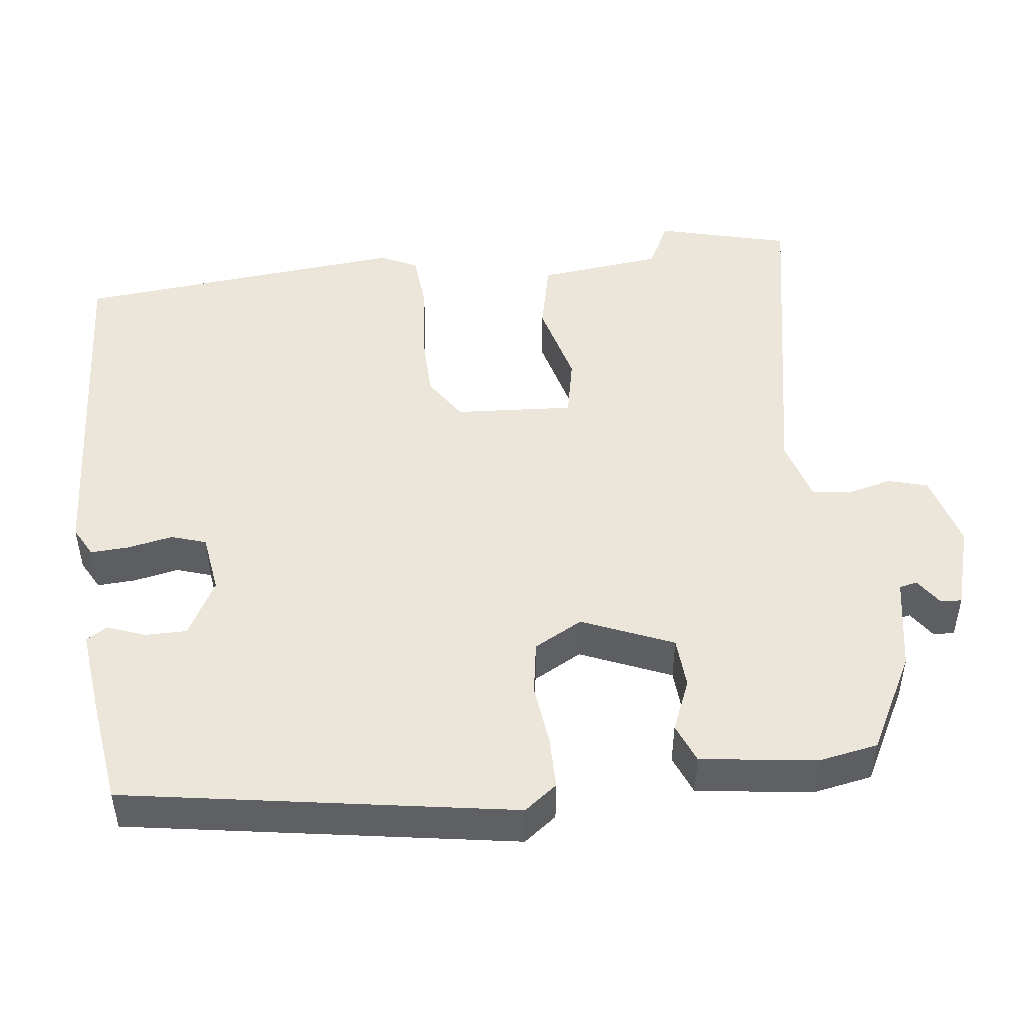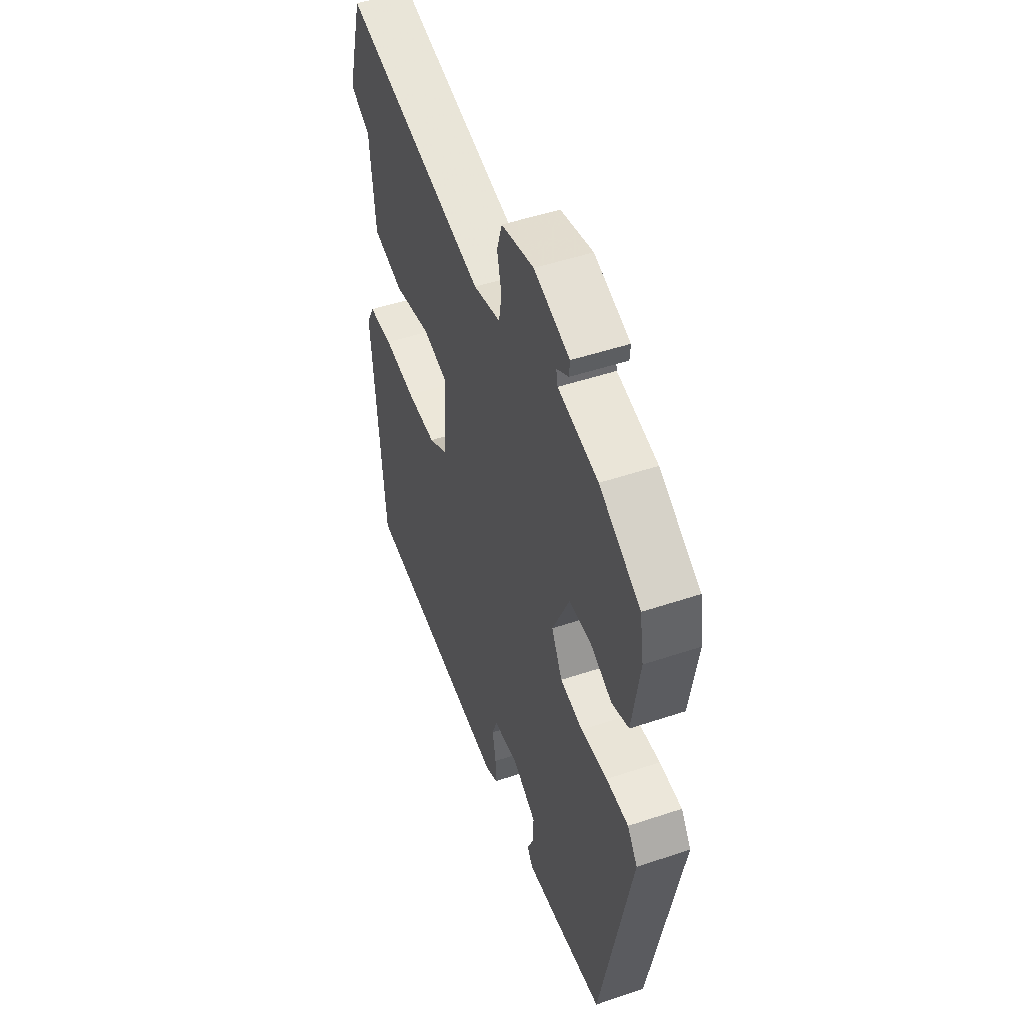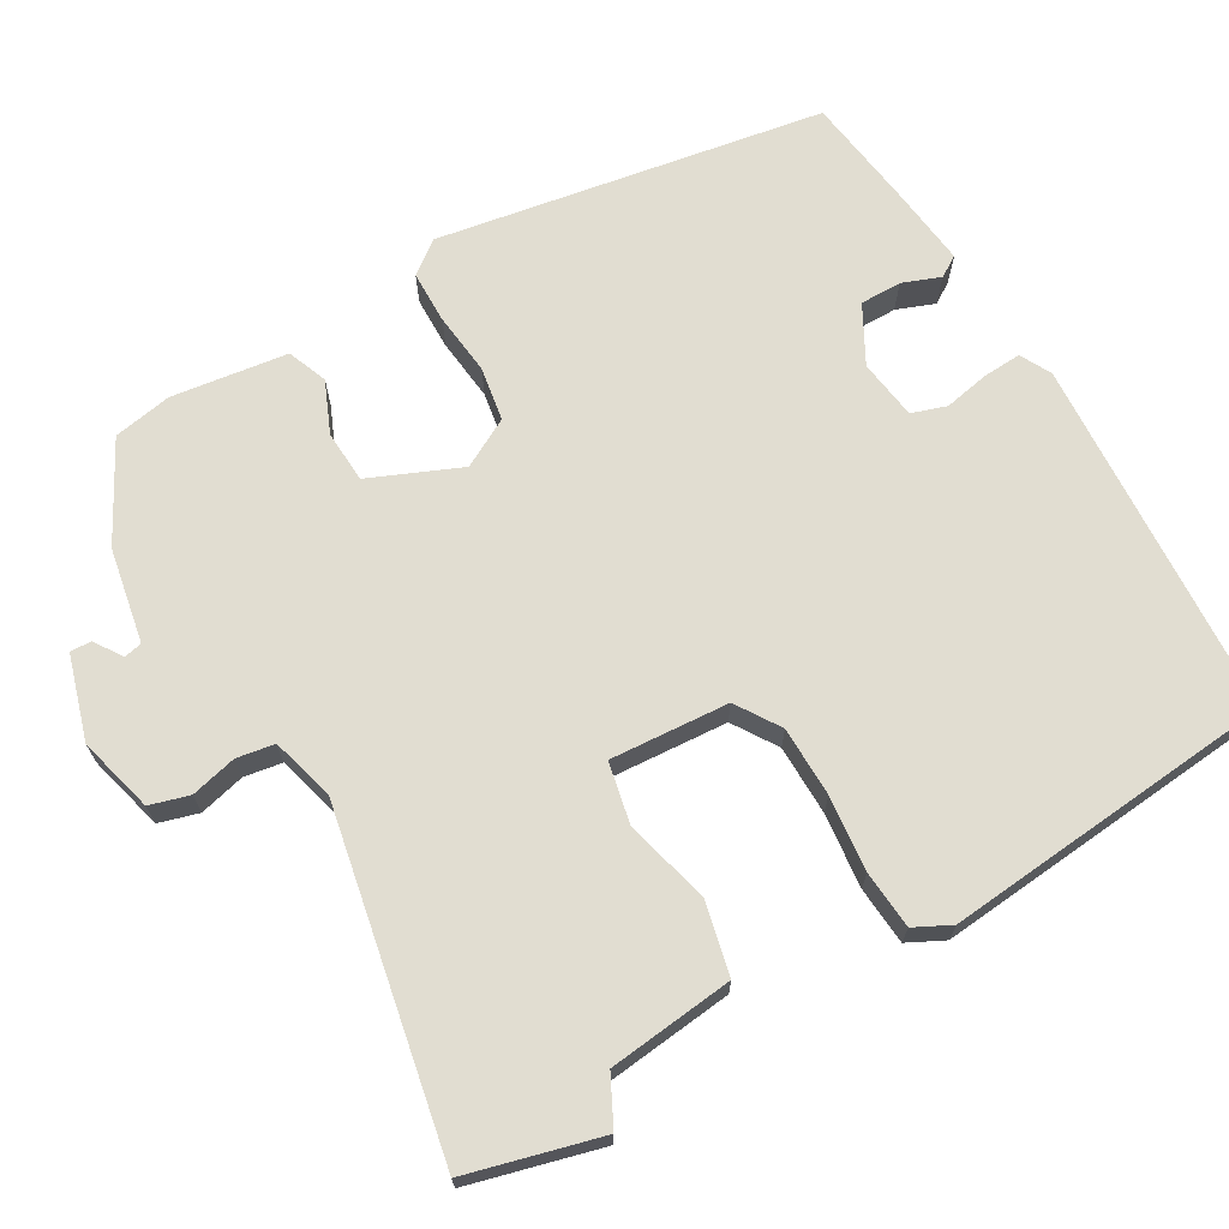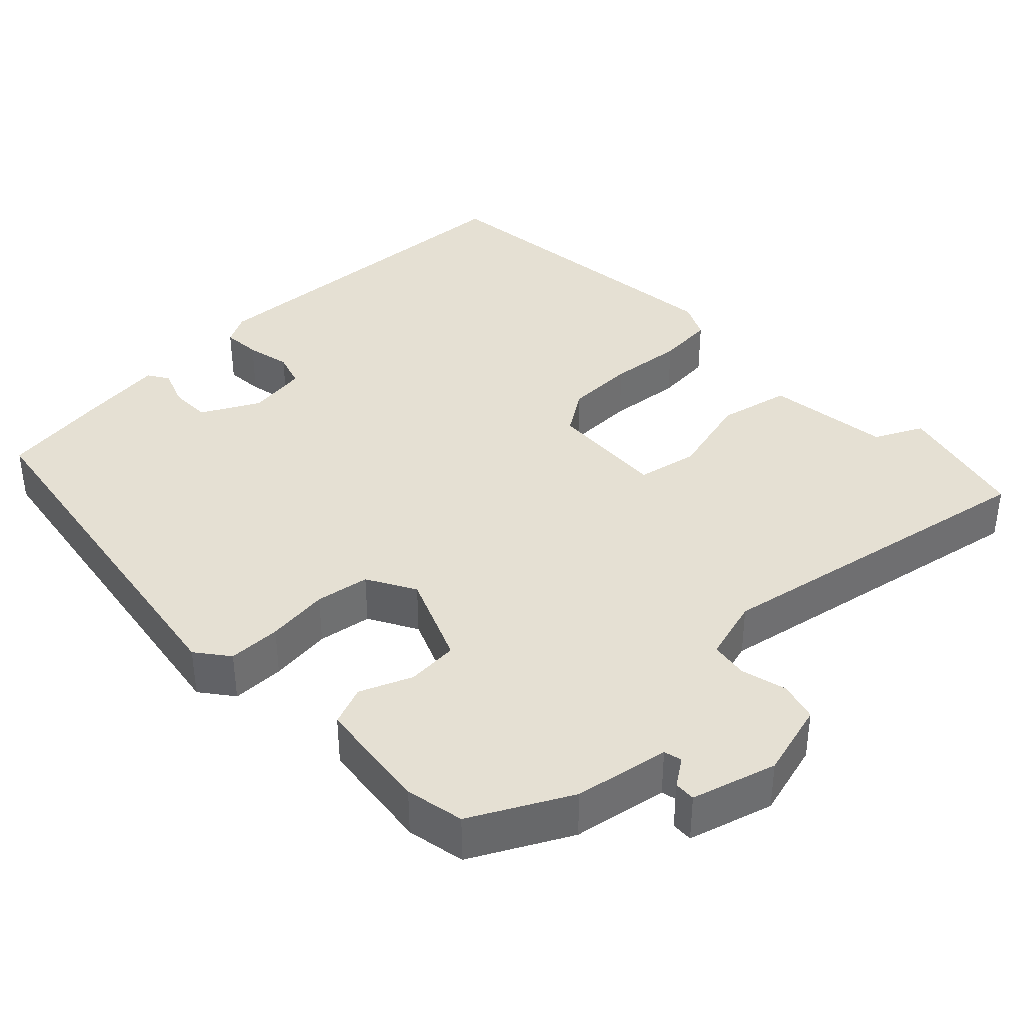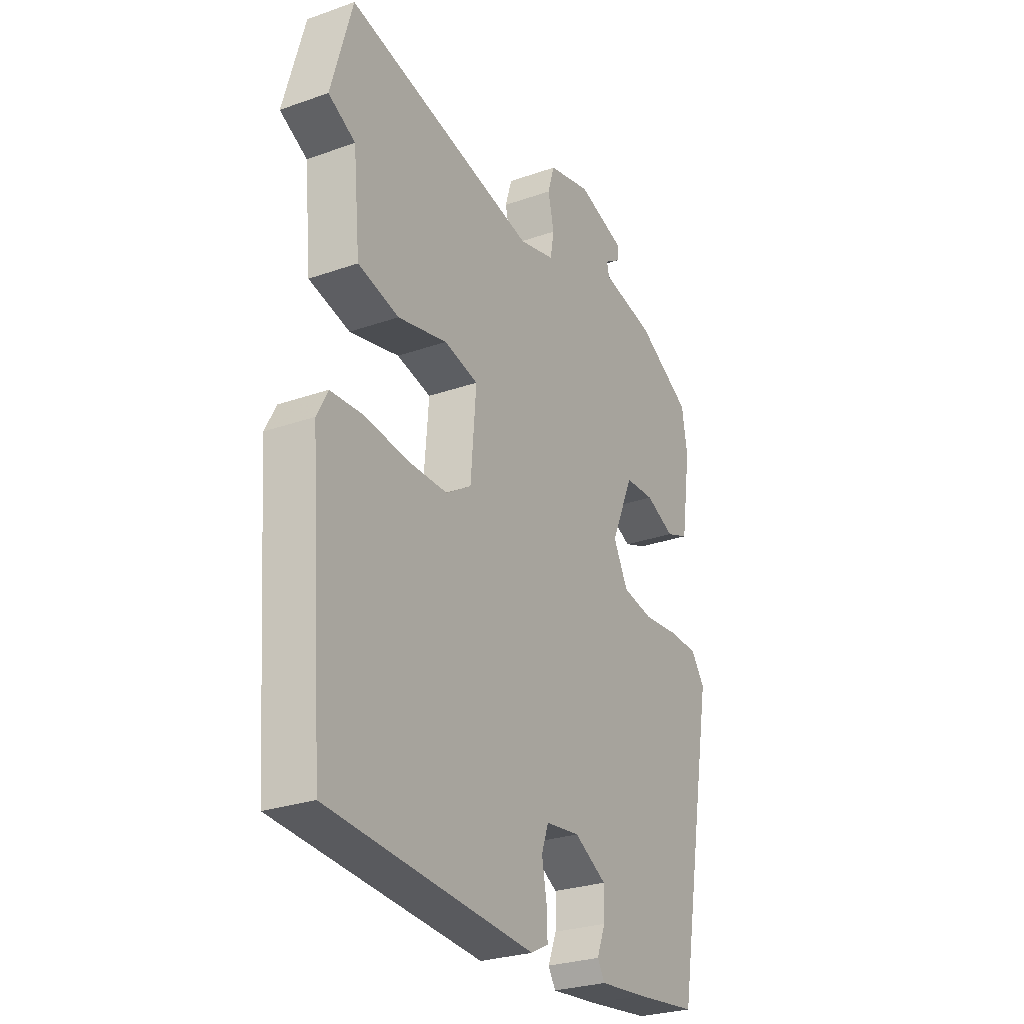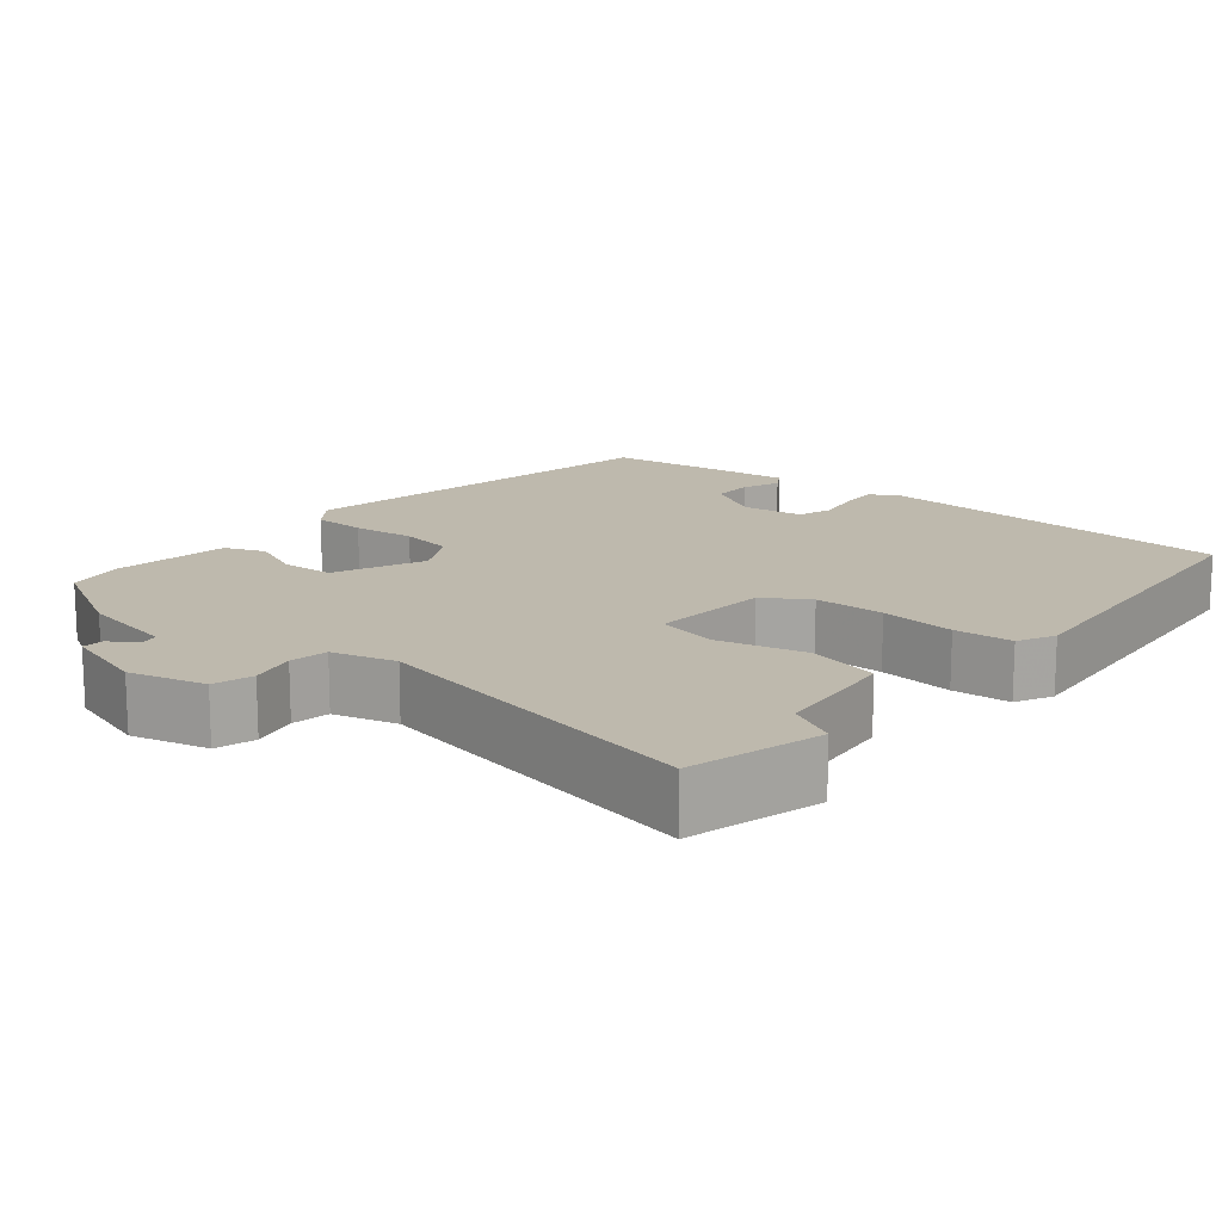
<metadata>
{"format":"obj","ext":"obj","renderer":"f3d","projection":"perspective","resolution":1024,"background":"white","views":[{"elev":47.8,"azim":-97.9,"up":"+Y"},{"elev":50.1,"azim":-110.2,"up":"+Z"},{"elev":68.8,"azim":59.1,"up":"+Y"},{"elev":38.1,"azim":-45.4,"up":"+Y"},{"elev":-27.5,"azim":118.4,"up":"+Z"},{"elev":15.3,"azim":39.0,"up":"+Y"}]}
</metadata>
<code>
v -0.493 0.07 0.477
v -0.365 0.07 0.548
v -0.24 0.07 0.573
v -0.235 0.07 0.597
v -0.272 0.07 0.621
v -0.274 0.07 0.649
v -0.163 0.07 0.684
v -0.062 0.07 0.659
v -0.046 0.07 0.607
v -0.06 0.07 0.546
v -0.051 0.07 0.496
v 0.033 0.07 0.474
v 0.481 0.07 0.568
v 0.53 0.07 0.393
v 0.467 0.07 0.36
v 0.451 0.07 0.194
v 0.356 0.07 0.171
v 0.241 0.07 0.198
v 0.161 0.07 0.18
v 0.174 0.07 0.023
v 0.233 0.07 -0.014
v 0.326 0.07 -0.014
v 0.425 0.07 -0.002
v 0.502 0.07 -0.007
v 0.527 0.07 -0.055
v 0.493 0.07 -0.498
v 0.015 0.07 -0.534
v -0.026 0.07 -0.513
v -0.024 0.07 -0.462
v -0.013 0.07 -0.402
v -0.029 0.07 -0.356
v -0.109 0.07 -0.346
v -0.184 0.07 -0.388
v -0.183 0.07 -0.443
v -0.163 0.07 -0.493
v -0.18 0.07 -0.521
v -0.289 0.07 -0.51
v -0.436 0.07 -0.492
v -0.53 0.07 0.018
v -0.498 0.07 0.062
v -0.428 0.07 0.064
v -0.345 0.07 0.056
v -0.274 0.07 0.069
v -0.24 0.07 0.134
v -0.293 0.07 0.253
v -0.362 0.07 0.256
v -0.43 0.07 0.226
v -0.483 0.07 0.246
v -0.506 0.07 0.399
v -0.493 0 0.477
v -0.365 0 0.548
v -0.24 0 0.573
v -0.235 0 0.597
v -0.272 0 0.621
v -0.274 0 0.649
v -0.163 0 0.684
v -0.062 0 0.659
v -0.046 0 0.607
v -0.06 0 0.546
v -0.051 0 0.496
v 0.033 0 0.474
v 0.481 0 0.568
v 0.53 0 0.393
v 0.467 0 0.36
v 0.451 0 0.194
v 0.356 0 0.171
v 0.241 0 0.198
v 0.161 0 0.18
v 0.174 0 0.023
v 0.233 0 -0.014
v 0.326 0 -0.014
v 0.425 0 -0.002
v 0.502 0 -0.007
v 0.527 0 -0.055
v 0.493 0 -0.498
v 0.015 0 -0.534
v -0.026 0 -0.513
v -0.024 0 -0.462
v -0.013 0 -0.402
v -0.029 0 -0.356
v -0.109 0 -0.346
v -0.184 0 -0.388
v -0.183 0 -0.443
v -0.163 0 -0.493
v -0.18 0 -0.521
v -0.289 0 -0.51
v -0.436 0 -0.492
v -0.53 0 0.018
v -0.498 0 0.062
v -0.428 0 0.064
v -0.345 0 0.056
v -0.274 0 0.069
v -0.24 0 0.134
v -0.293 0 0.253
v -0.362 0 0.256
v -0.43 0 0.226
v -0.483 0 0.246
v -0.506 0 0.399
f 46 47 48 49
f 45 46 49 1
f 39 40 41 42
f 39 42 43
f 38 39 43
f 37 38 43 44
f 34 35 36 37
f 33 34 37 44
f 27 28 29 30
f 25 26 27 30
f 25 30 31
f 22 23 24 25
f 21 22 25 31
f 20 21 31 32
f 15 16 17 18
f 15 18 19
f 12 13 14 15
f 11 12 15 19
f 7 8 9 10
f 7 10 11
f 4 5 6 7
f 3 4 7 11
f 45 1 2 3
f 44 45 3 11
f 20 32 33 44
f 11 19 20 44
f 98 97 96 95
f 50 98 95 94
f 91 90 89 88
f 92 91 88
f 92 88 87
f 93 92 87 86
f 86 85 84 83
f 93 86 83 82
f 79 78 77 76
f 79 76 75 74
f 80 79 74
f 74 73 72 71
f 80 74 71 70
f 81 80 70 69
f 67 66 65 64
f 68 67 64
f 64 63 62 61
f 68 64 61 60
f 59 58 57 56
f 60 59 56
f 56 55 54 53
f 60 56 53 52
f 52 51 50 94
f 60 52 94 93
f 93 82 81 69
f 93 69 68 60
f 1 50 51 2
f 2 51 52 3
f 3 52 53 4
f 4 53 54 5
f 5 54 55 6
f 6 55 56 7
f 7 56 57 8
f 8 57 58 9
f 9 58 59 10
f 10 59 60 11
f 11 60 61 12
f 12 61 62 13
f 13 62 63 14
f 14 63 64 15
f 15 64 65 16
f 16 65 66 17
f 17 66 67 18
f 18 67 68 19
f 19 68 69 20
f 20 69 70 21
f 21 70 71 22
f 22 71 72 23
f 23 72 73 24
f 24 73 74 25
f 25 74 75 26
f 26 75 76 27
f 27 76 77 28
f 28 77 78 29
f 29 78 79 30
f 30 79 80 31
f 31 80 81 32
f 32 81 82 33
f 33 82 83 34
f 34 83 84 35
f 35 84 85 36
f 36 85 86 37
f 37 86 87 38
f 38 87 88 39
f 39 88 89 40
f 40 89 90 41
f 41 90 91 42
f 42 91 92 43
f 43 92 93 44
f 44 93 94 45
f 45 94 95 46
f 46 95 96 47
f 47 96 97 48
f 48 97 98 49
f 49 98 50 1

</code>
